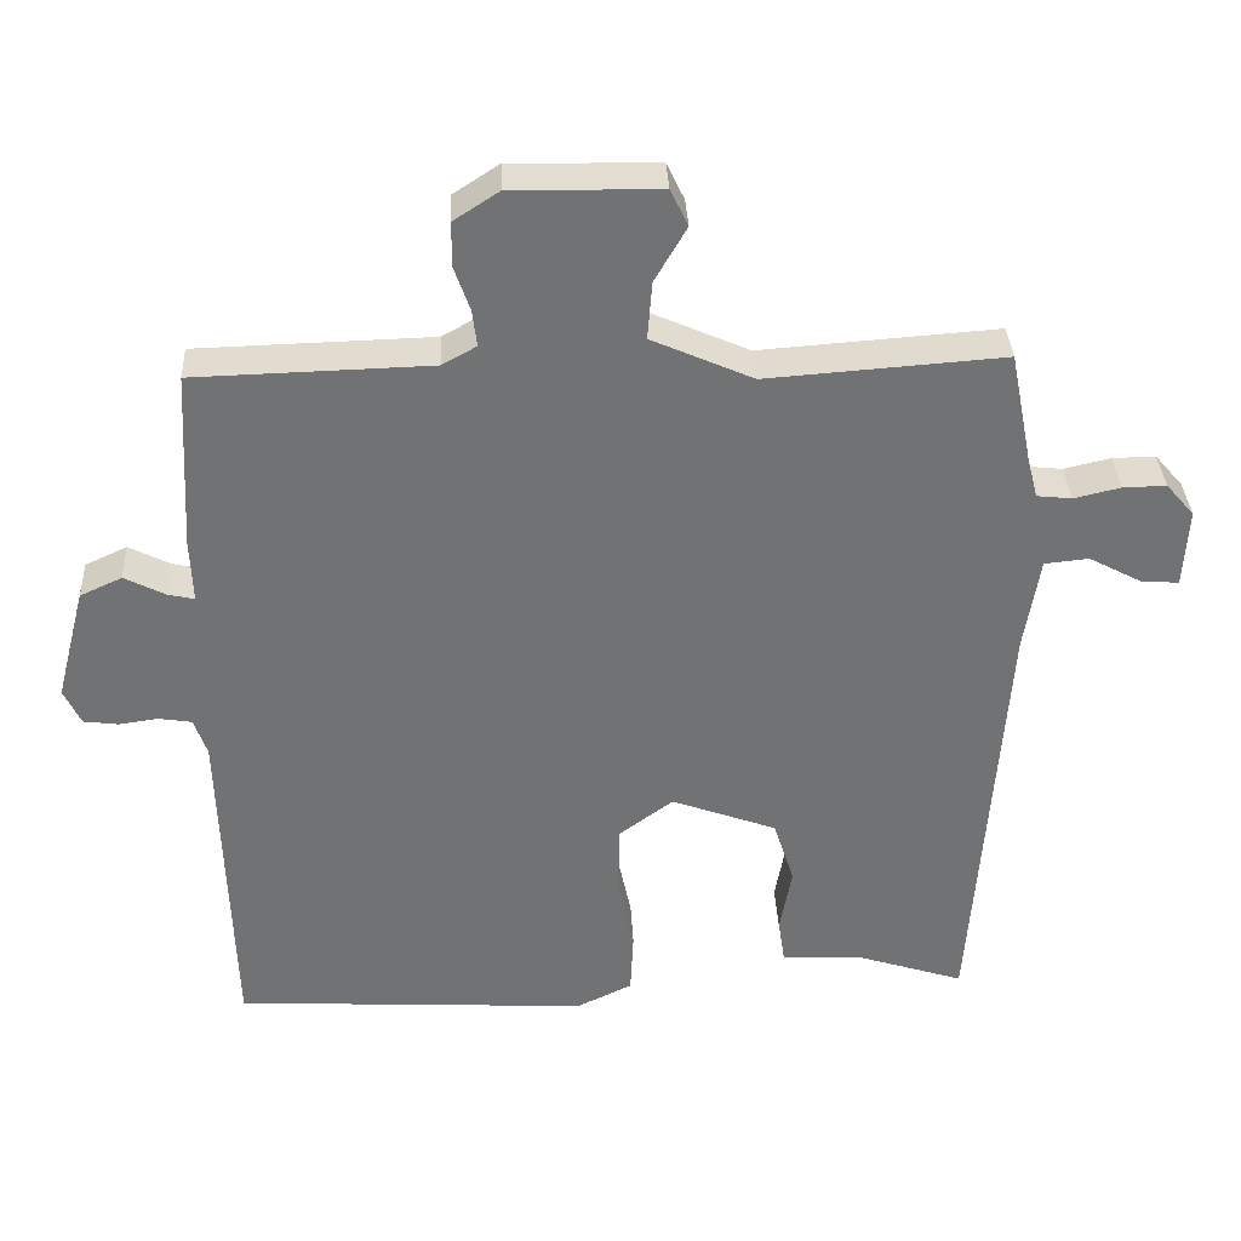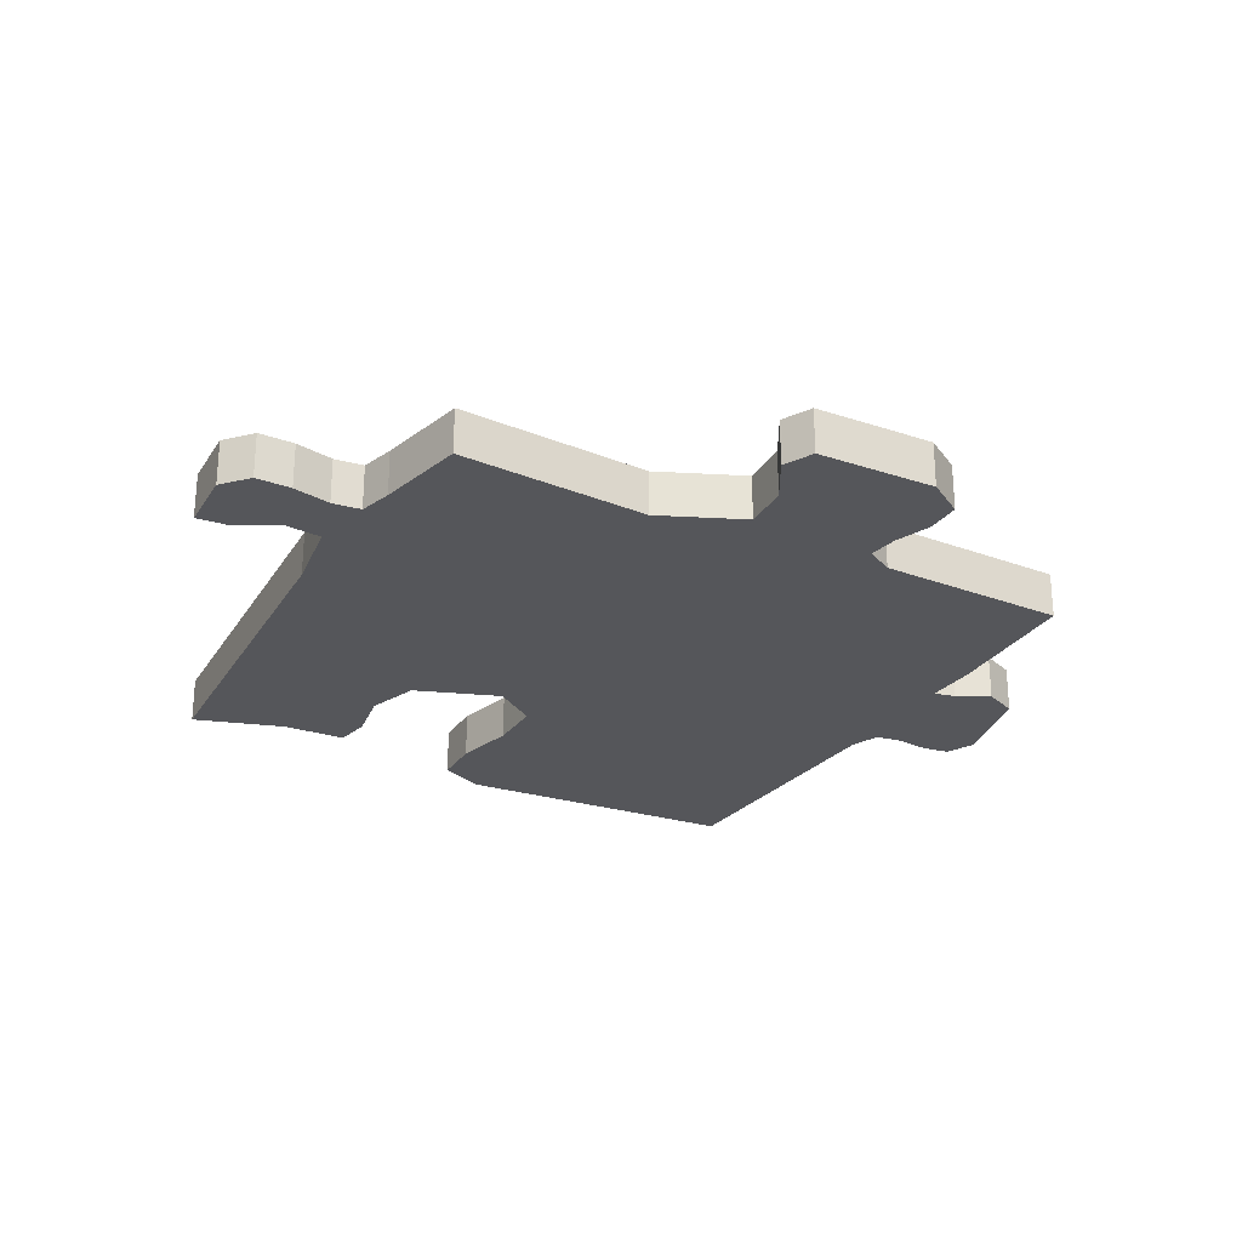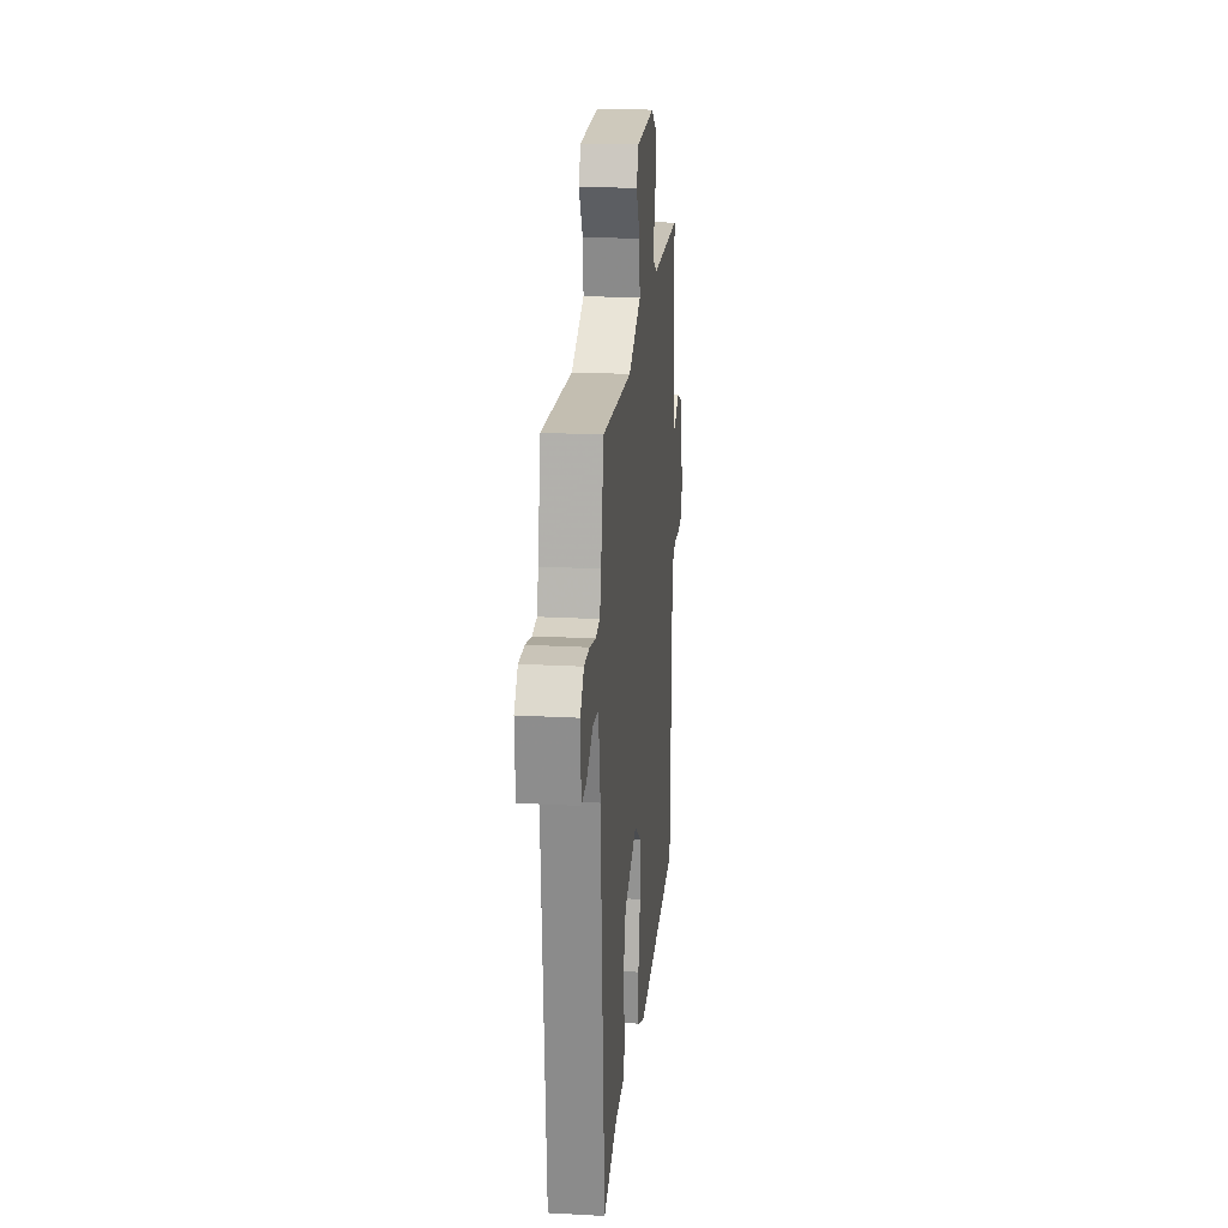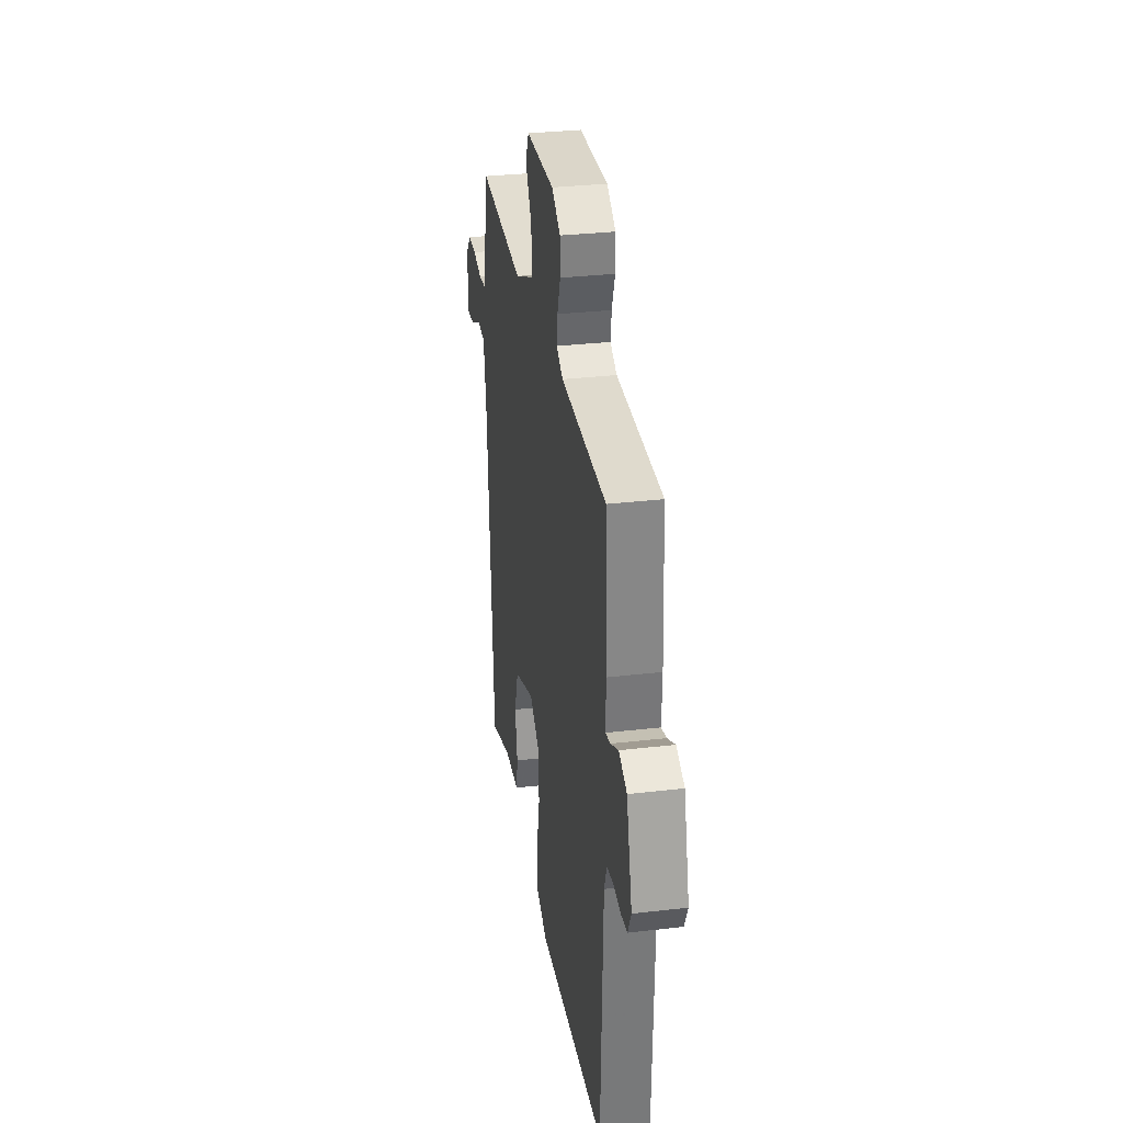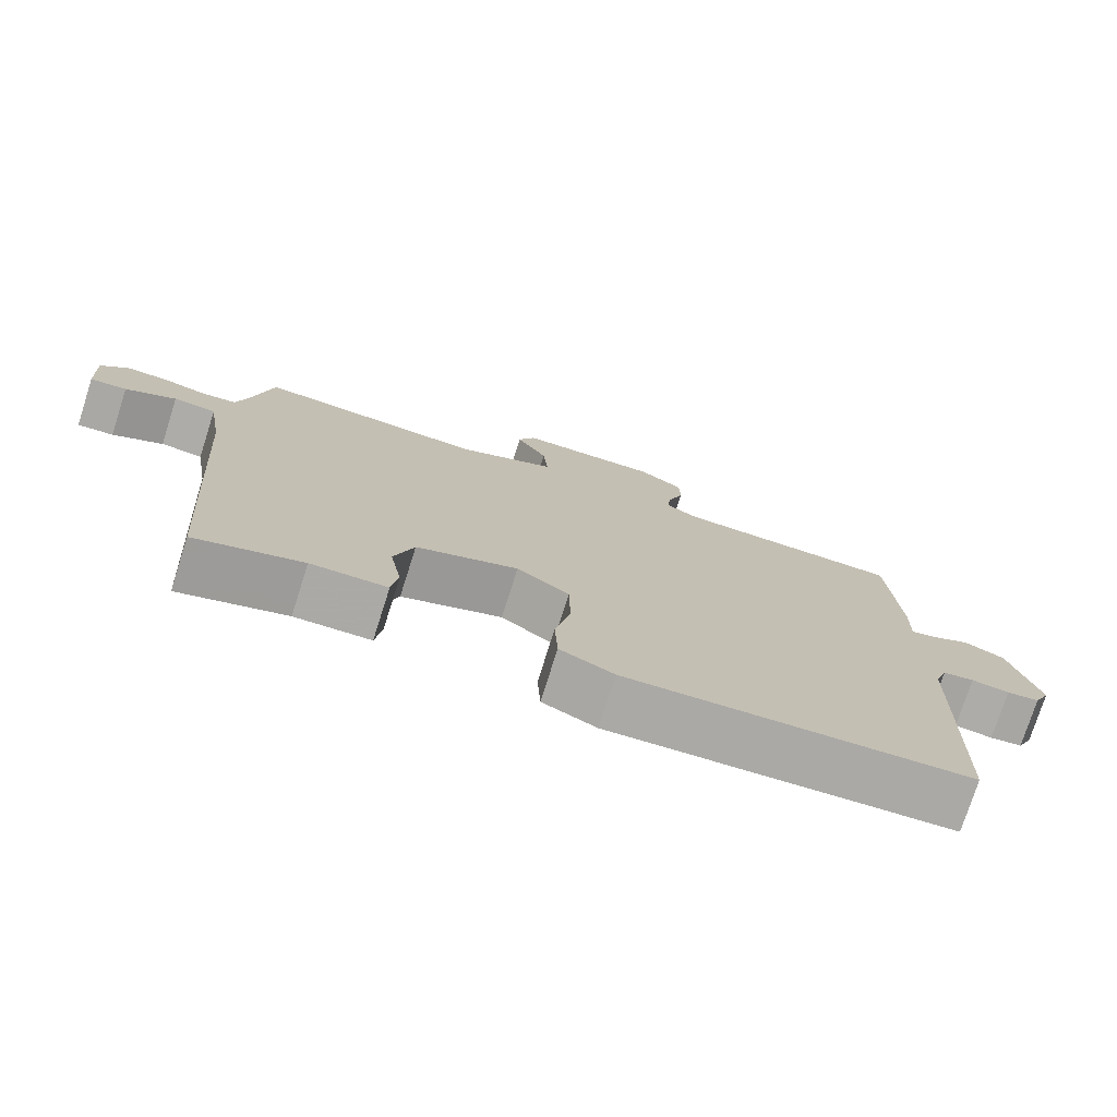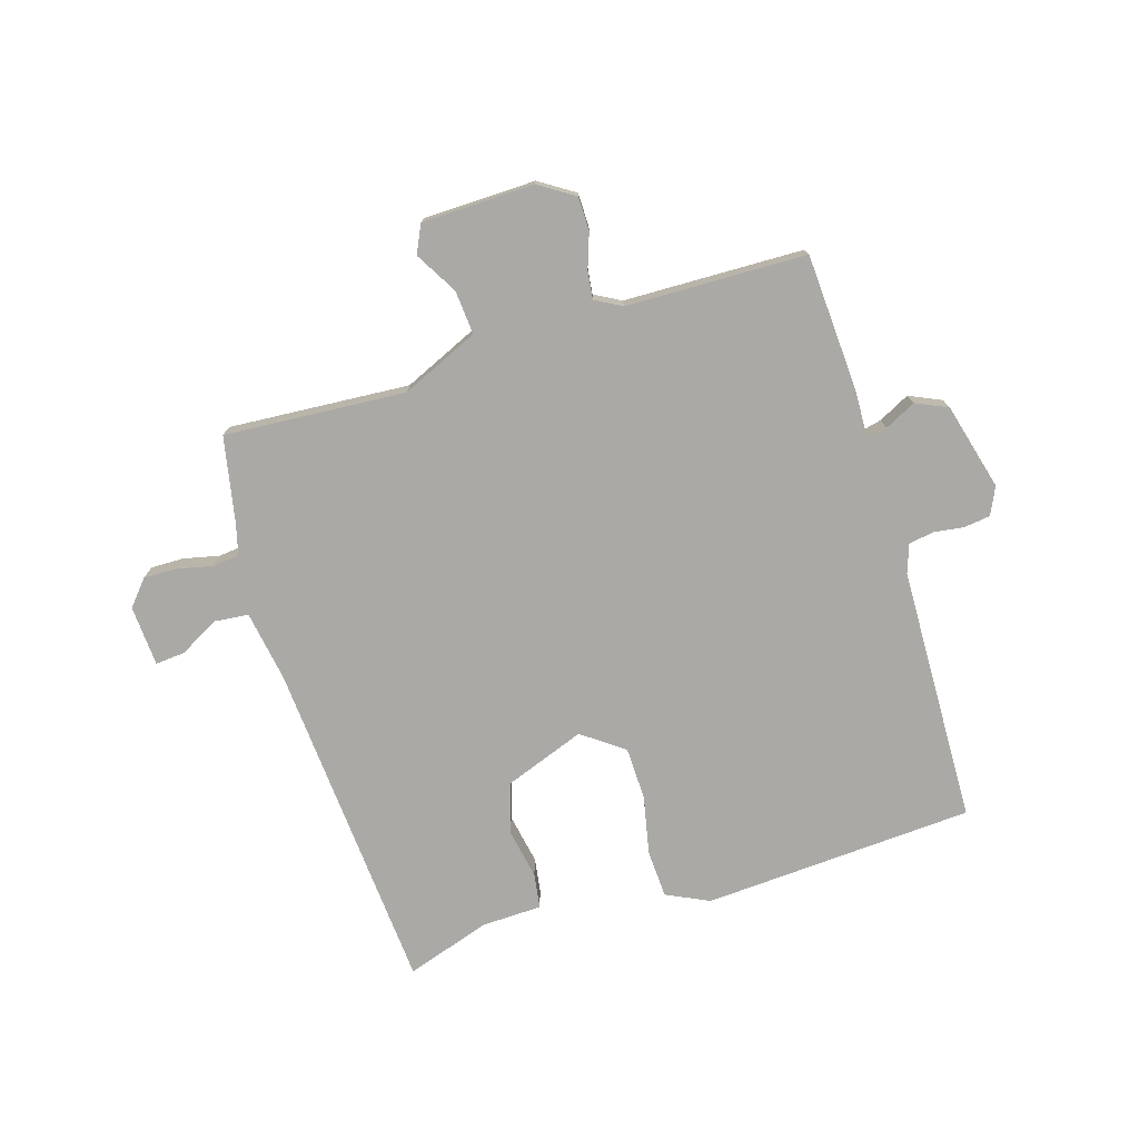
<metadata>
{"format":"obj","ext":"obj","renderer":"f3d","projection":"perspective","resolution":1024,"background":"white","views":[{"elev":34.8,"azim":177.1,"up":"+Z"},{"elev":-26.1,"azim":-29.1,"up":"+Y"},{"elev":21.2,"azim":-84.4,"up":"+Z"},{"elev":31.1,"azim":80.5,"up":"+Z"},{"elev":-76.0,"azim":-17.7,"up":"+Z"},{"elev":-75.5,"azim":17.2,"up":"+Y"}]}
</metadata>
<code>
v 0.5 0.07 0.5
v 0.513 0.07 0.265
v 0.51 0.07 0.181
v 0.545 0.07 0.189
v 0.598 0.07 0.216
v 0.653 0.07 0.191
v 0.692 0.07 0.042
v 0.67 0.07 -0.005
v 0.625 0.07 -0.011
v 0.573 0.07 -0.004
v 0.53 0.07 -0.011
v 0.513 0.07 -0.06
v 0.5 0.07 -0.5
v 0.035 0.07 -0.527
v -0.038 0.07 -0.492
v -0.042 0.07 -0.41
v -0.021 0.07 -0.31
v -0.023 0.07 -0.219
v -0.094 0.07 -0.167
v -0.232 0.07 -0.218
v -0.259 0.07 -0.303
v -0.243 0.07 -0.39
v -0.252 0.07 -0.45
v -0.355 0.07 -0.453
v -0.5 0.07 -0.5
v -0.541 0.07 0.075
v -0.561 0.07 0.198
v -0.619 0.07 0.204
v -0.688 0.07 0.167
v -0.738 0.07 0.163
v -0.744 0.07 0.267
v -0.707 0.07 0.31
v -0.65 0.07 0.309
v -0.589 0.07 0.295
v -0.543 0.07 0.3
v -0.529 0.07 0.354
v -0.5 0.07 0.5
v -0.189 0.07 0.478
v -0.056 0.07 0.537
v -0.062 0.07 0.613
v -0.104 0.07 0.685
v -0.081 0.07 0.733
v 0.112 0.07 0.737
v 0.172 0.07 0.698
v 0.173 0.07 0.641
v 0.152 0.07 0.581
v 0.146 0.07 0.533
v 0.191 0.07 0.508
v 0.5 0 0.5
v 0.513 0 0.265
v 0.51 0 0.181
v 0.545 0 0.189
v 0.598 0 0.216
v 0.653 0 0.191
v 0.692 0 0.042
v 0.67 0 -0.005
v 0.625 0 -0.011
v 0.573 0 -0.004
v 0.53 0 -0.011
v 0.513 0 -0.06
v 0.5 0 -0.5
v 0.035 0 -0.527
v -0.038 0 -0.492
v -0.042 0 -0.41
v -0.021 0 -0.31
v -0.023 0 -0.219
v -0.094 0 -0.167
v -0.232 0 -0.218
v -0.259 0 -0.303
v -0.243 0 -0.39
v -0.252 0 -0.45
v -0.355 0 -0.453
v -0.5 0 -0.5
v -0.541 0 0.075
v -0.561 0 0.198
v -0.619 0 0.204
v -0.688 0 0.167
v -0.738 0 0.163
v -0.744 0 0.267
v -0.707 0 0.31
v -0.65 0 0.309
v -0.589 0 0.295
v -0.543 0 0.3
v -0.529 0 0.354
v -0.5 0 0.5
v -0.189 0 0.478
v -0.056 0 0.537
v -0.062 0 0.613
v -0.104 0 0.685
v -0.081 0 0.733
v 0.112 0 0.737
v 0.172 0 0.698
v 0.173 0 0.641
v 0.152 0 0.581
v 0.146 0 0.533
v 0.191 0 0.508
f 44 45 46
f 43 44 46
f 42 43 46
f 41 42 46
f 40 41 46
f 39 40 46 47
f 38 39 47 48
f 36 37 38
f 1 2 3
f 48 1 3
f 38 48 3
f 36 38 3
f 35 36 3
f 32 33 34
f 31 32 34
f 30 31 34
f 29 30 34
f 28 29 34
f 34 35 3
f 28 34 3
f 27 28 3
f 24 25 26
f 24 26 27
f 23 24 27
f 22 23 27
f 21 22 27
f 15 16 17
f 14 15 17
f 13 14 17
f 12 13 17
f 11 12 17 18
f 8 9 10
f 7 8 10
f 6 7 10
f 5 6 10
f 4 5 10
f 3 4 10 11
f 11 18 19
f 3 11 19
f 27 3 19
f 27 19 20
f 20 21 27
f 94 93 92
f 94 92 91
f 94 91 90
f 94 90 89
f 94 89 88
f 95 94 88 87
f 96 95 87 86
f 86 85 84
f 51 50 49
f 51 49 96
f 51 96 86
f 51 86 84
f 51 84 83
f 82 81 80
f 82 80 79
f 82 79 78
f 82 78 77
f 82 77 76
f 51 83 82
f 51 82 76
f 51 76 75
f 74 73 72
f 75 74 72
f 75 72 71
f 75 71 70
f 75 70 69
f 65 64 63
f 65 63 62
f 65 62 61
f 65 61 60
f 66 65 60 59
f 58 57 56
f 58 56 55
f 58 55 54
f 58 54 53
f 58 53 52
f 59 58 52 51
f 67 66 59
f 67 59 51
f 67 51 75
f 68 67 75
f 75 69 68
f 1 49 50 2
f 2 50 51 3
f 3 51 52 4
f 4 52 53 5
f 5 53 54 6
f 6 54 55 7
f 7 55 56 8
f 8 56 57 9
f 9 57 58 10
f 10 58 59 11
f 11 59 60 12
f 12 60 61 13
f 13 61 62 14
f 14 62 63 15
f 15 63 64 16
f 16 64 65 17
f 17 65 66 18
f 18 66 67 19
f 19 67 68 20
f 20 68 69 21
f 21 69 70 22
f 22 70 71 23
f 23 71 72 24
f 24 72 73 25
f 25 73 74 26
f 26 74 75 27
f 27 75 76 28
f 28 76 77 29
f 29 77 78 30
f 30 78 79 31
f 31 79 80 32
f 32 80 81 33
f 33 81 82 34
f 34 82 83 35
f 35 83 84 36
f 36 84 85 37
f 37 85 86 38
f 38 86 87 39
f 39 87 88 40
f 40 88 89 41
f 41 89 90 42
f 42 90 91 43
f 43 91 92 44
f 44 92 93 45
f 45 93 94 46
f 46 94 95 47
f 47 95 96 48
f 48 96 49 1

</code>
